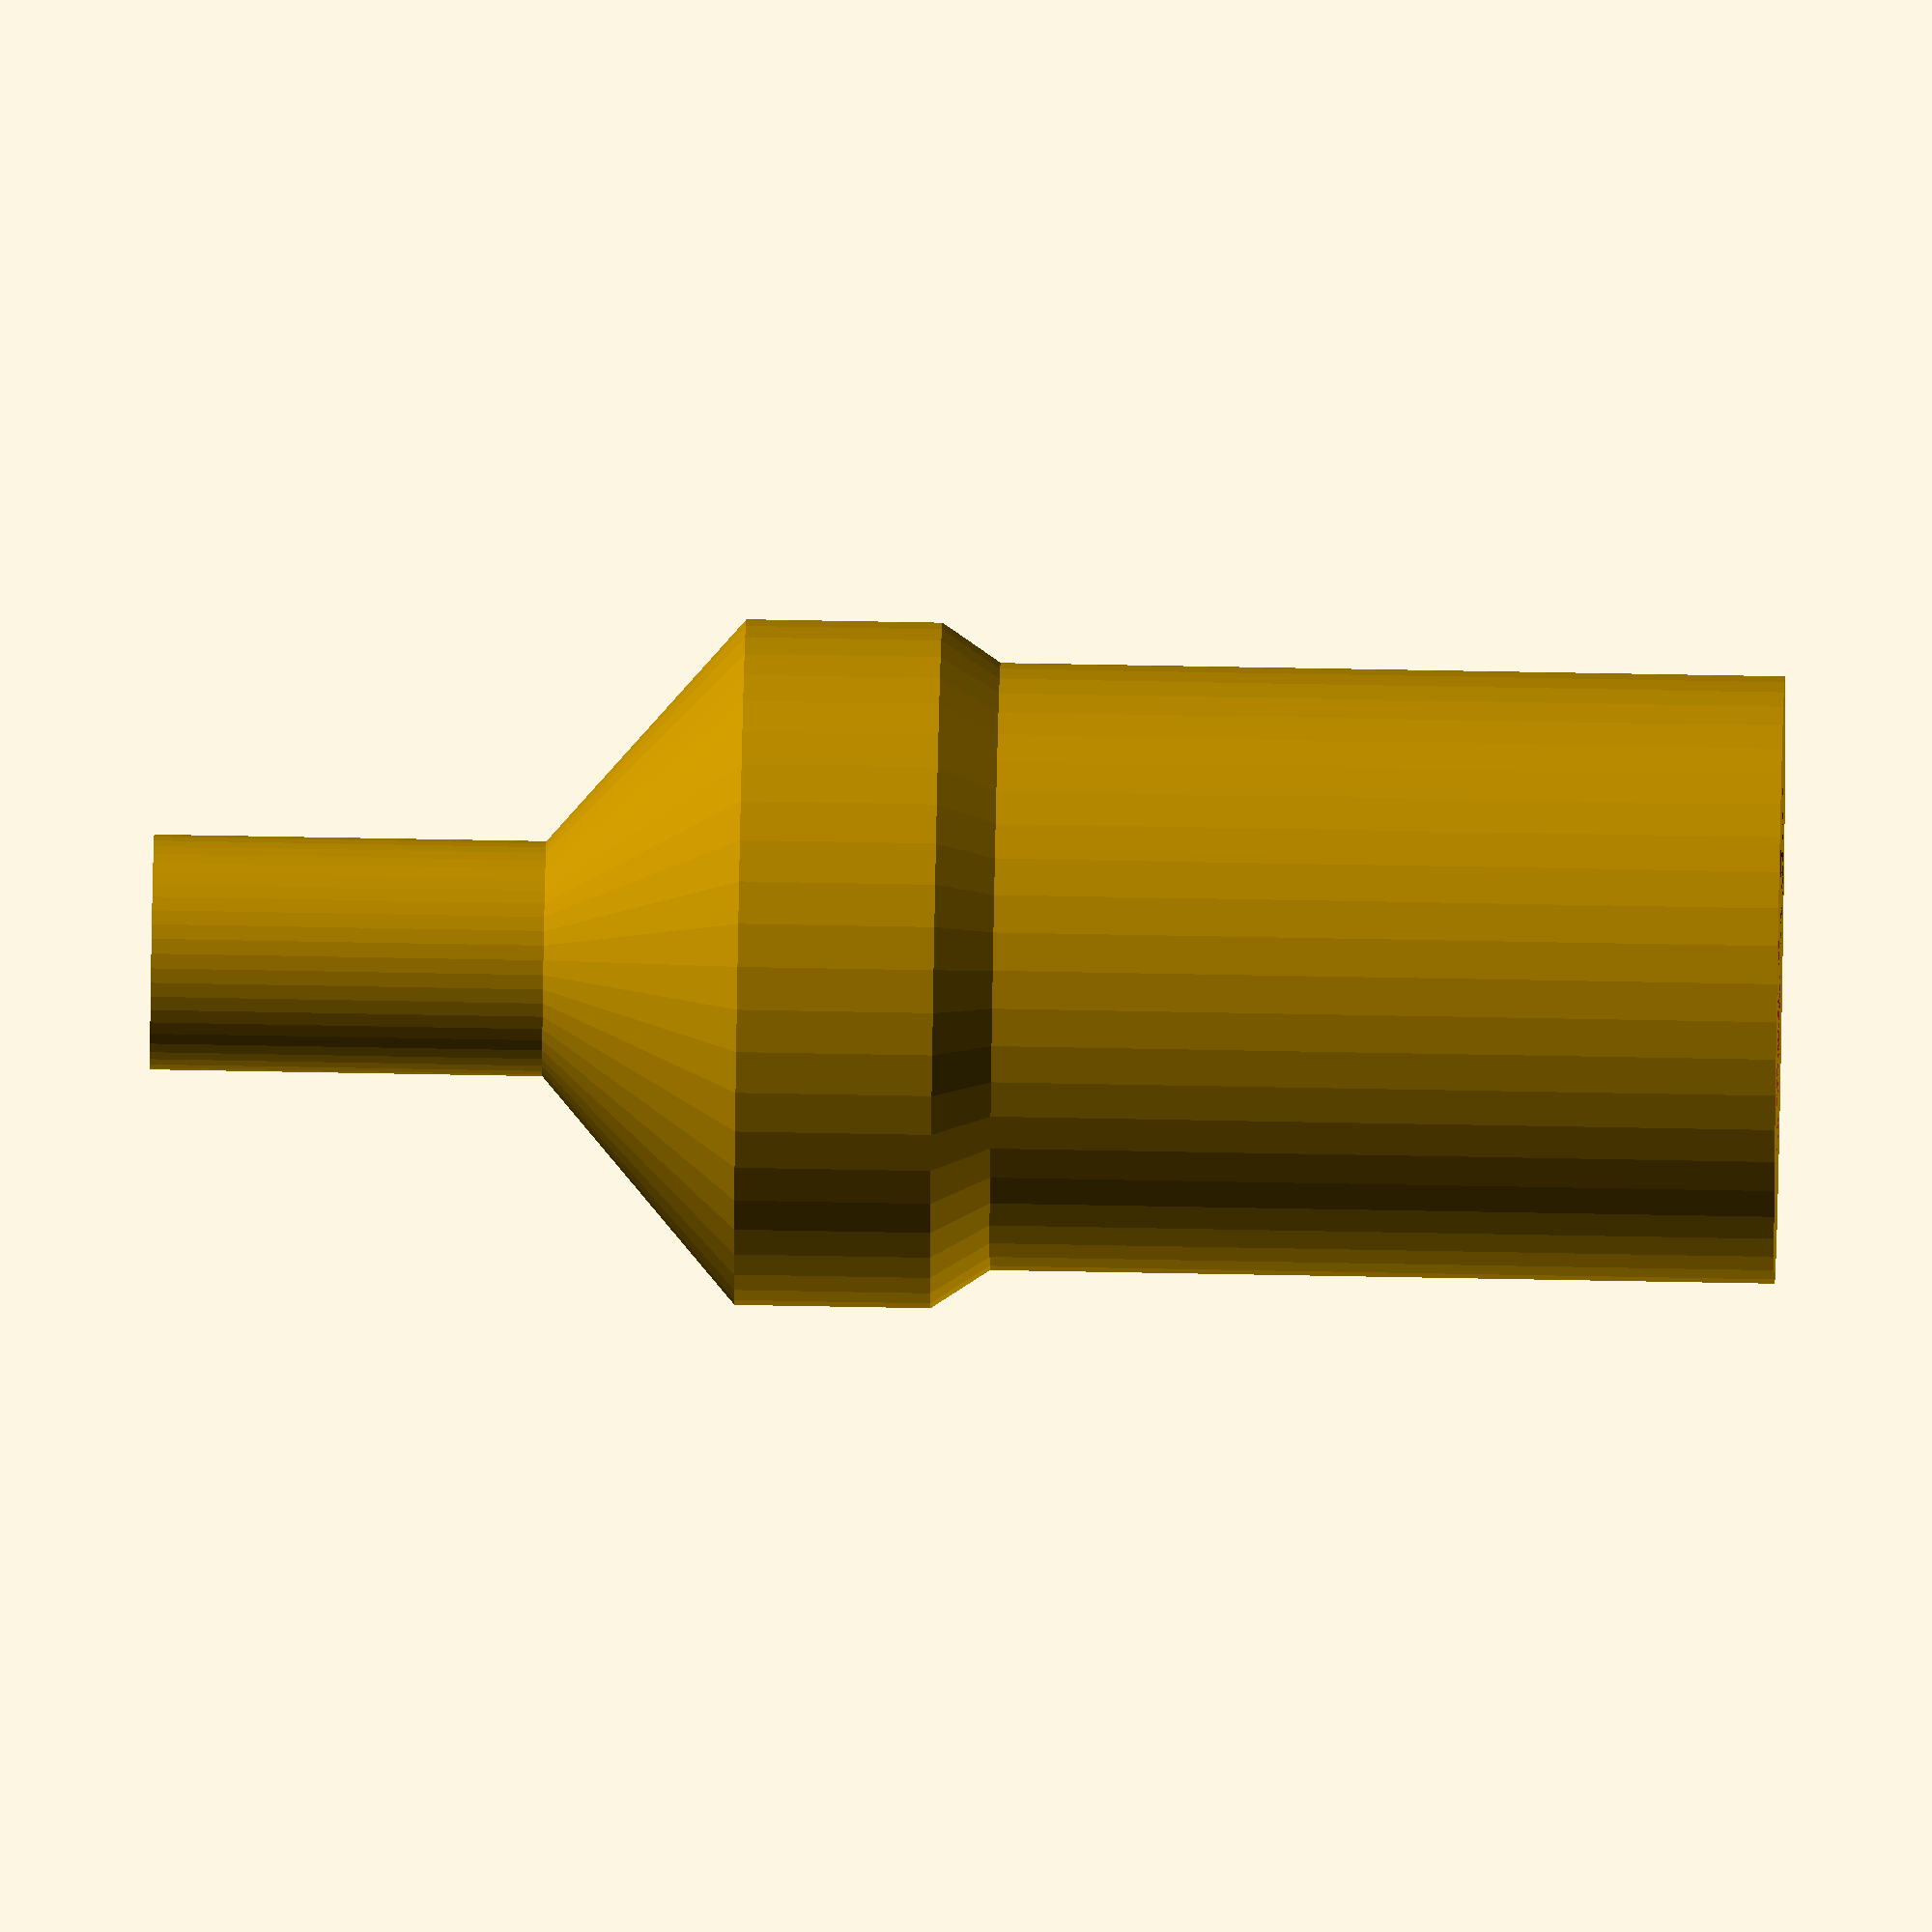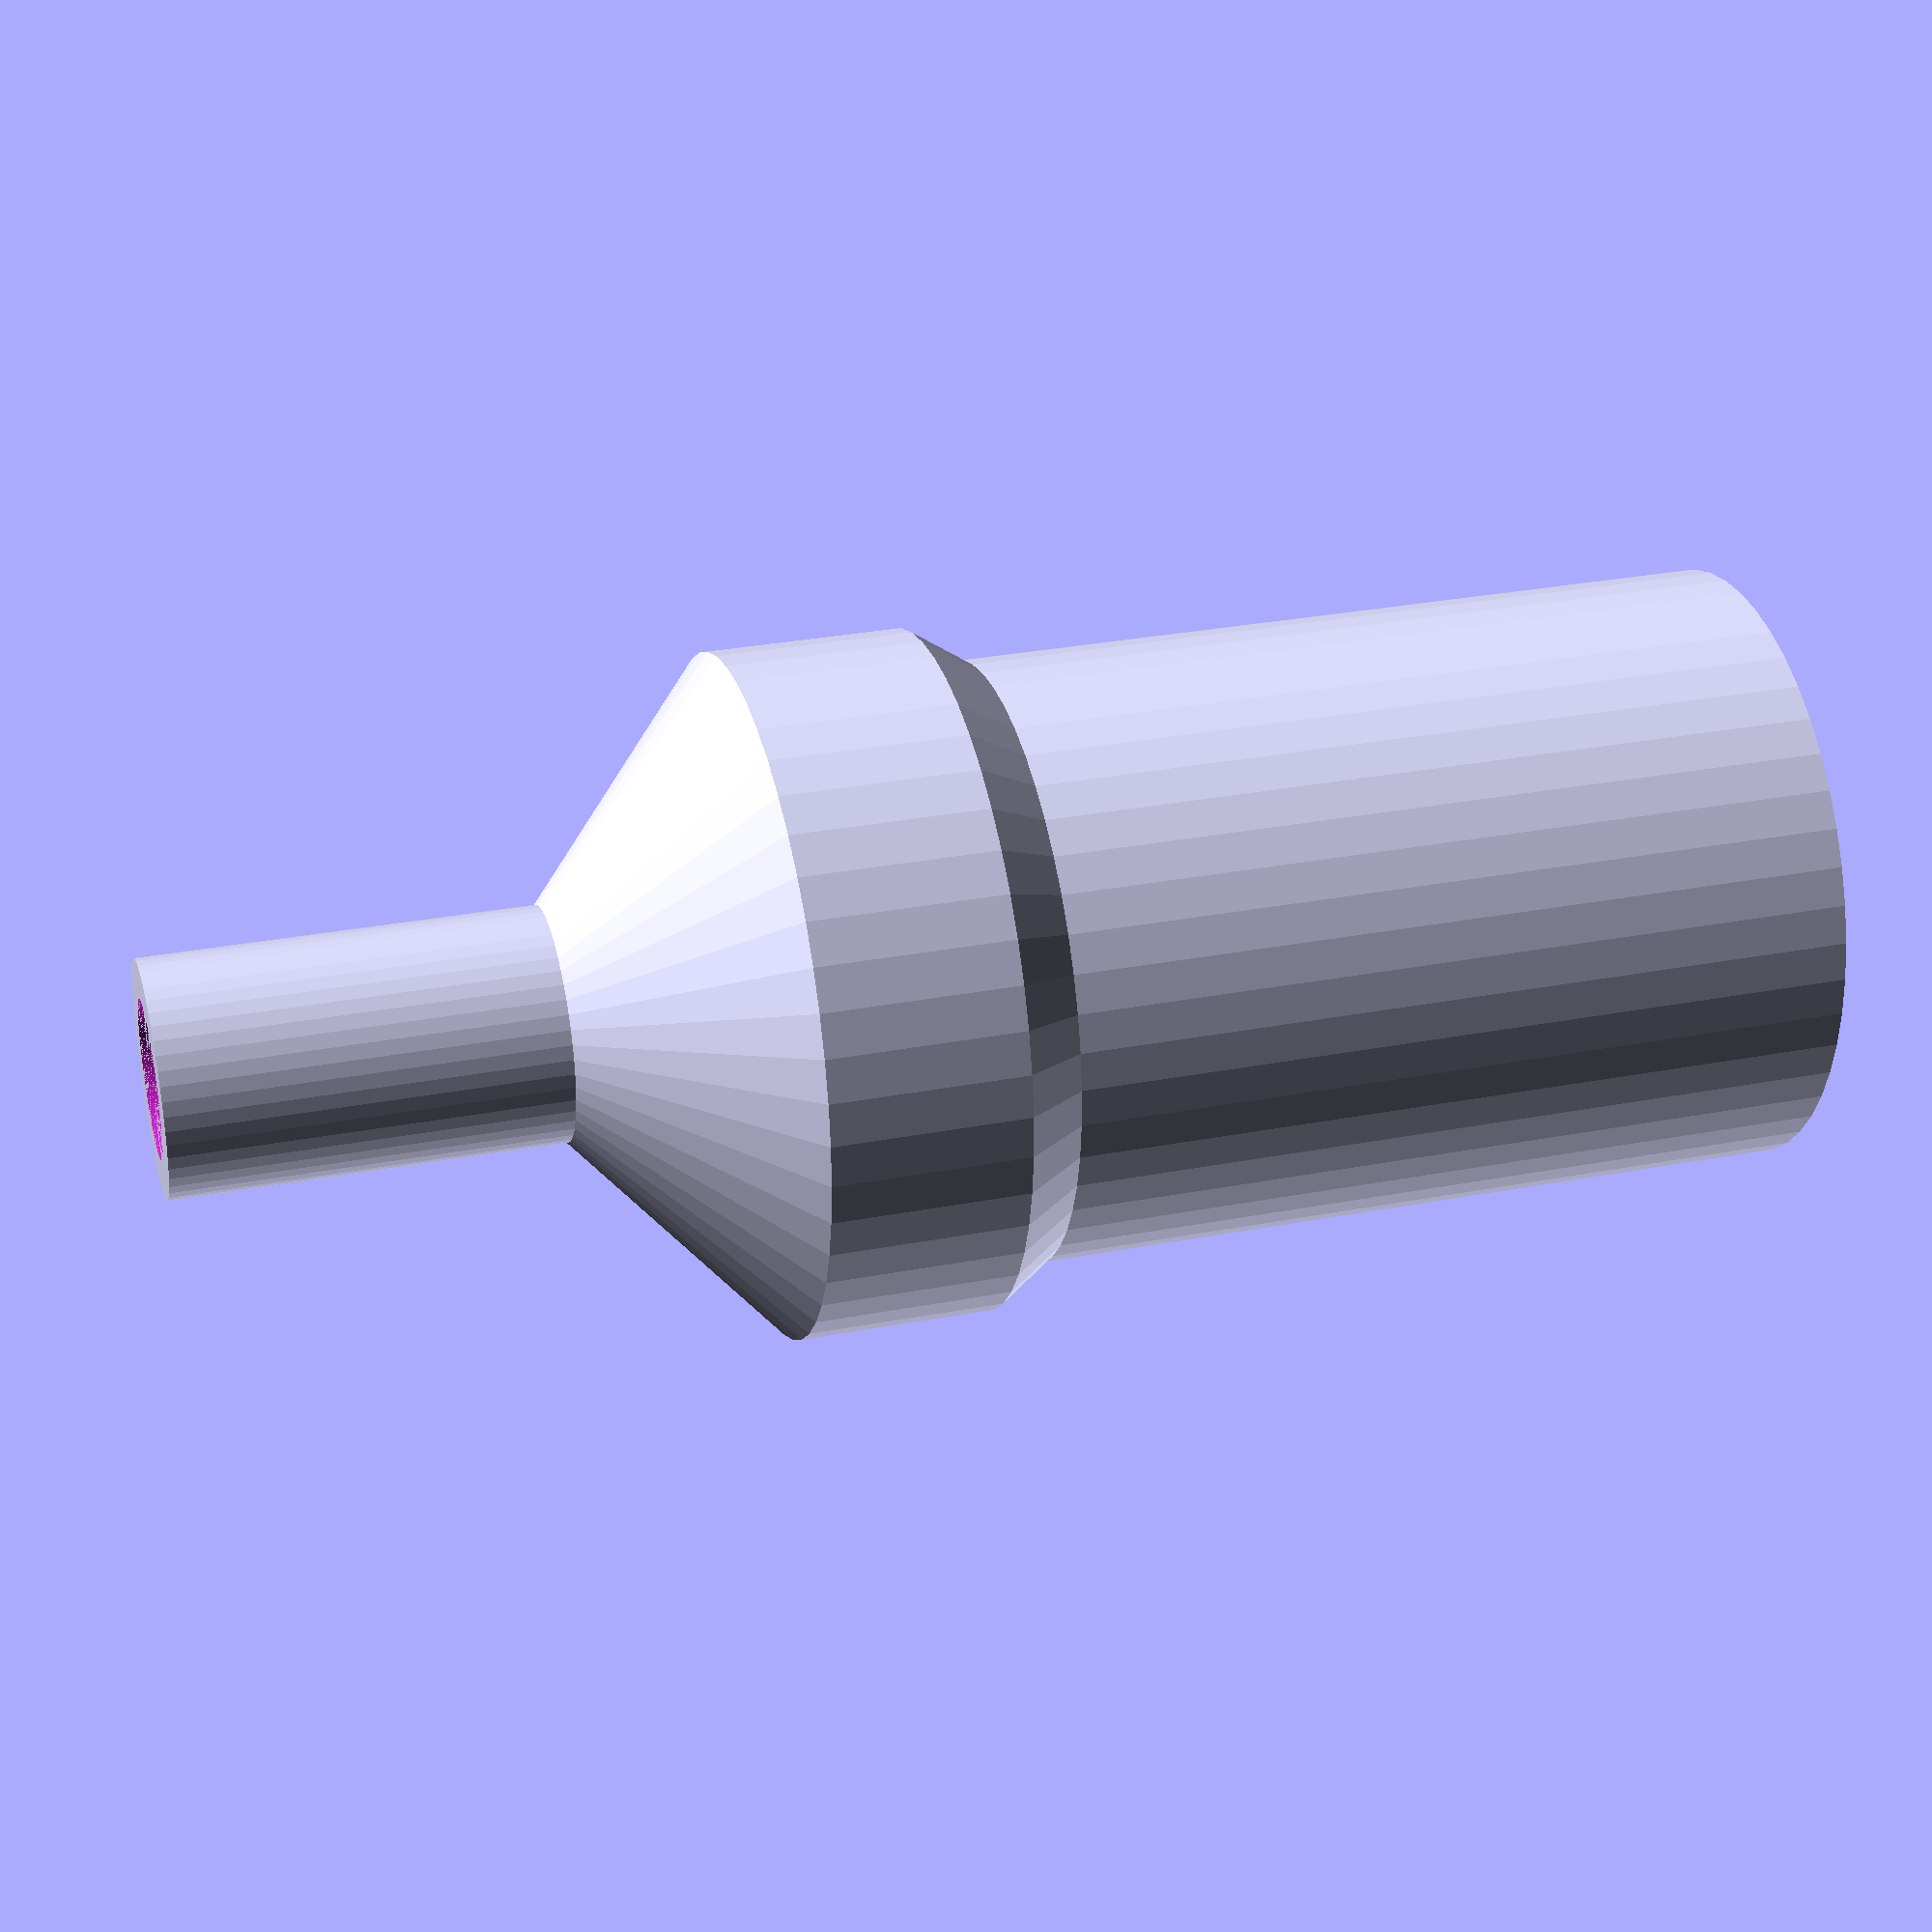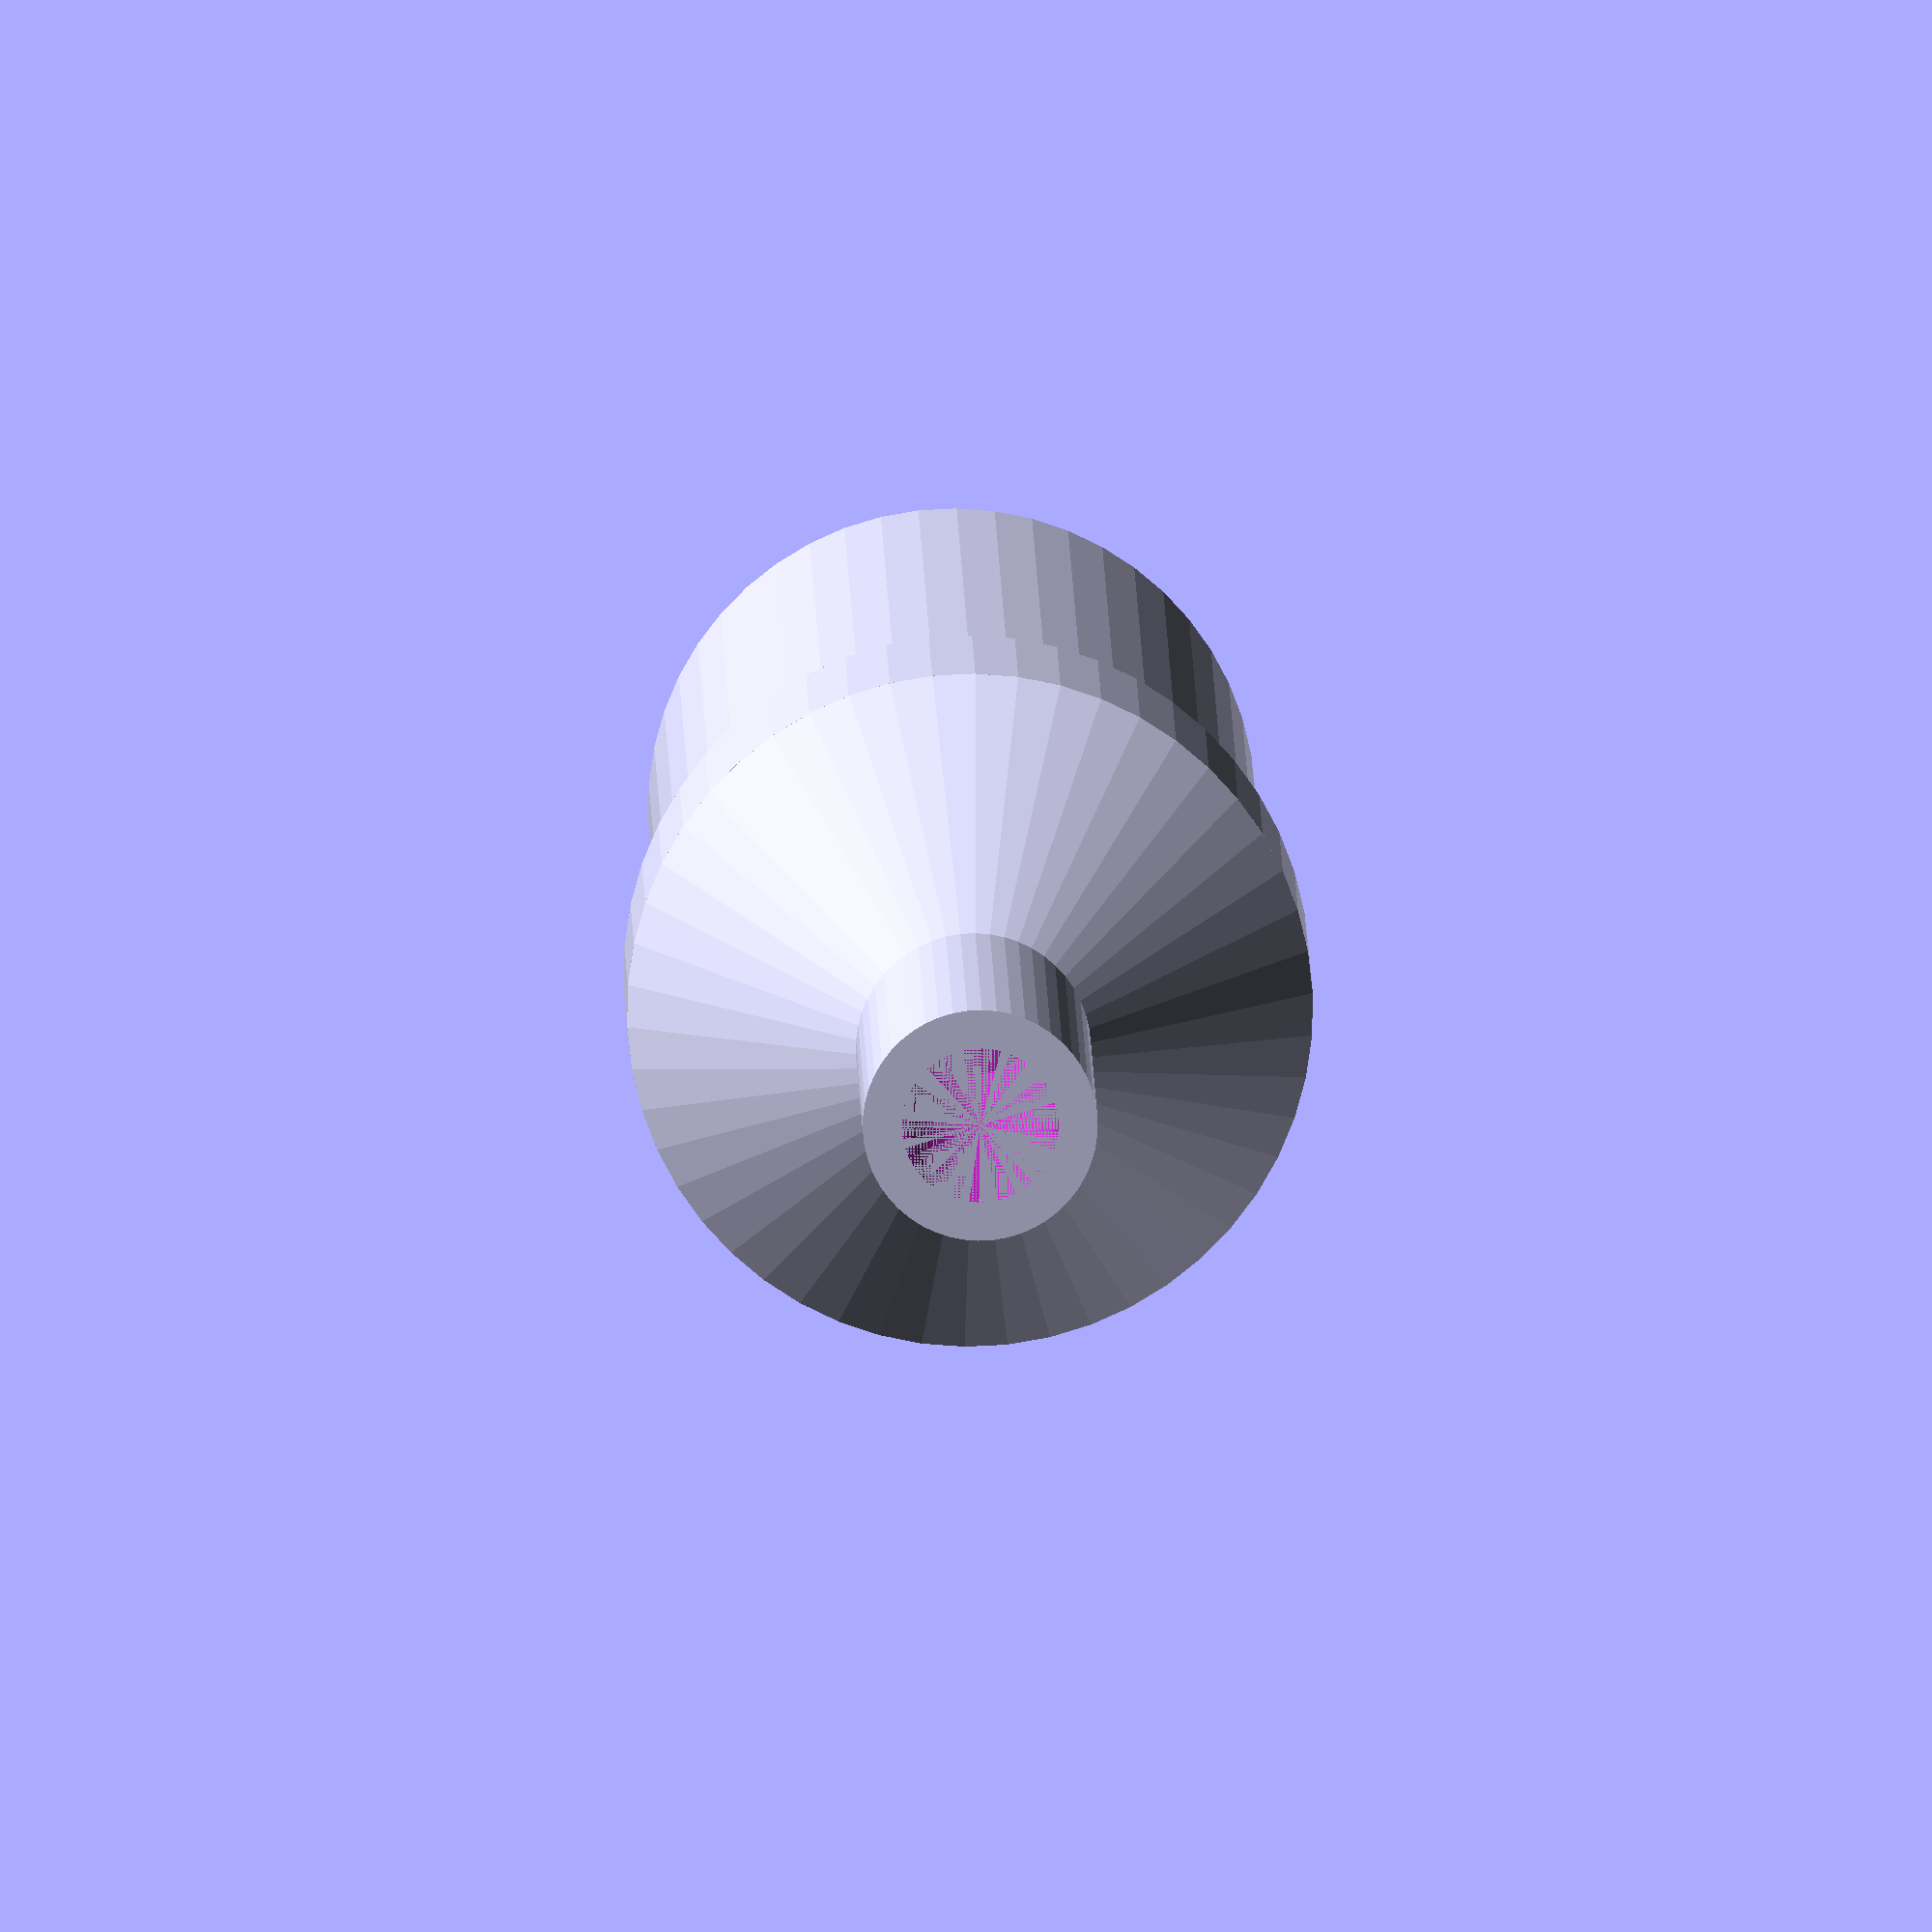
<openscad>
$fn=50;
difference() {
    union() {
        cylinder(40,31/2,31/2);
        translate([0,0,40]) cylinder(3,31/2,35/2);
        translate([0,0,43]) cylinder(10,35/2,35/2);
        translate([0,0,53]) cylinder(10,35/2,12/2);
        translate([0,0,63]) cylinder(20,12/2,12/2);
    }
    cylinder(83,8/2,8/2);
    cylinder(30,20/2,20/2);
    translate([0,0,30]) cylinder(20,20/2,8/2);
}
</openscad>
<views>
elev=296.2 azim=347.4 roll=91.1 proj=o view=wireframe
elev=330.1 azim=283.0 roll=74.4 proj=p view=solid
elev=168.7 azim=285.3 roll=181.0 proj=o view=wireframe
</views>
